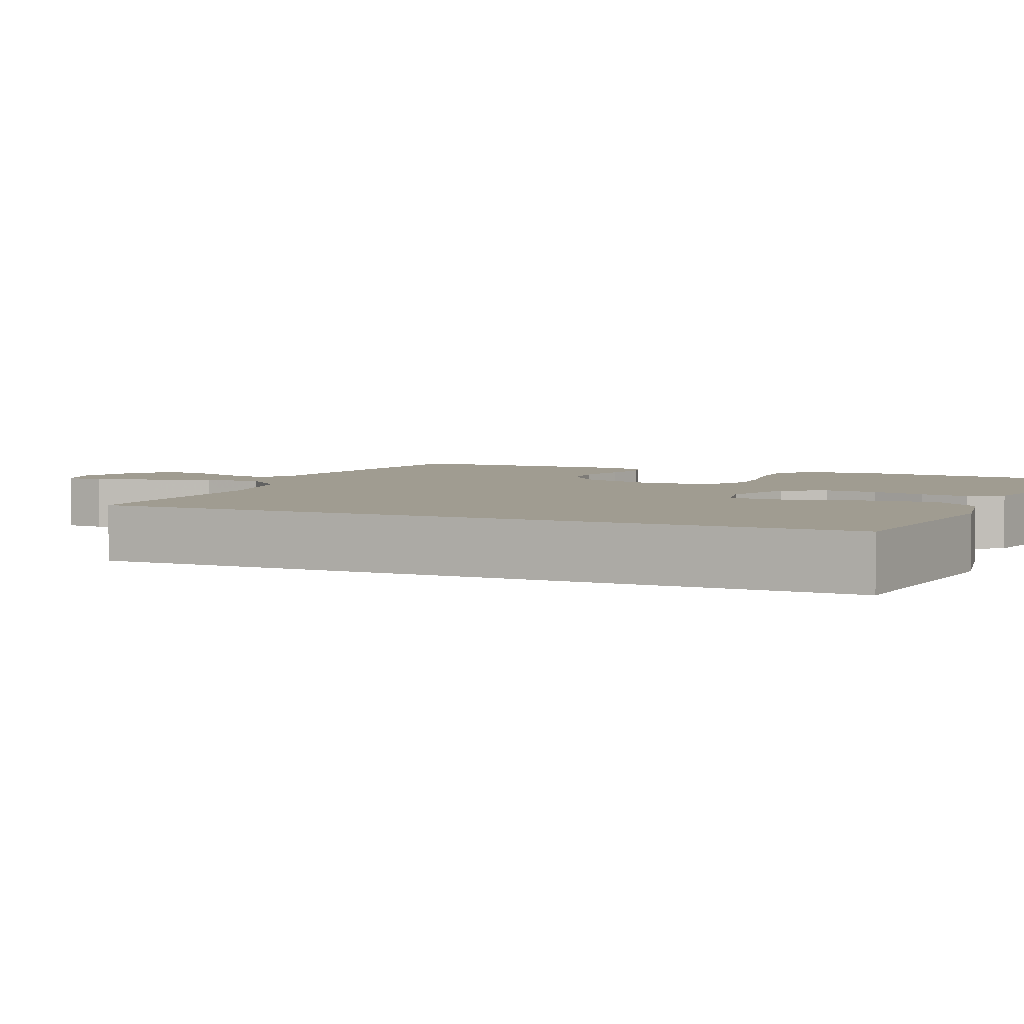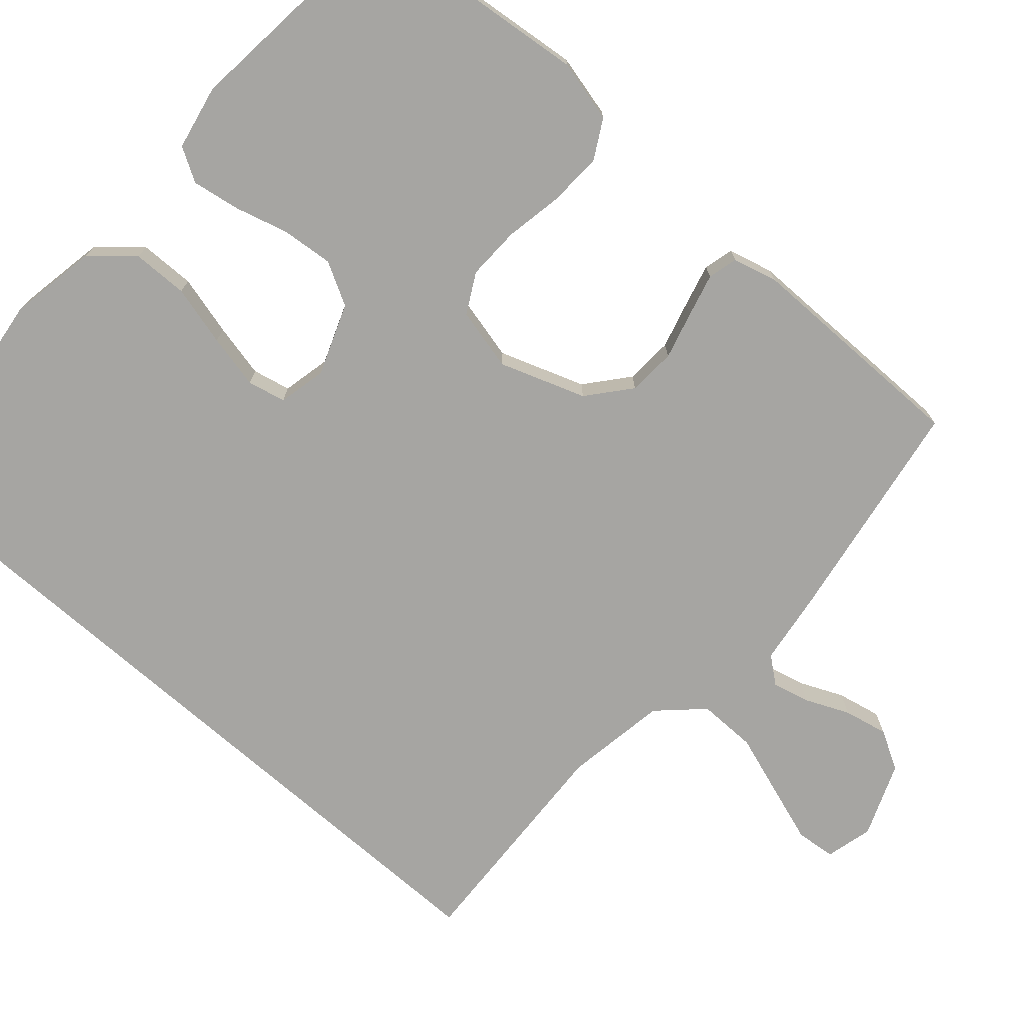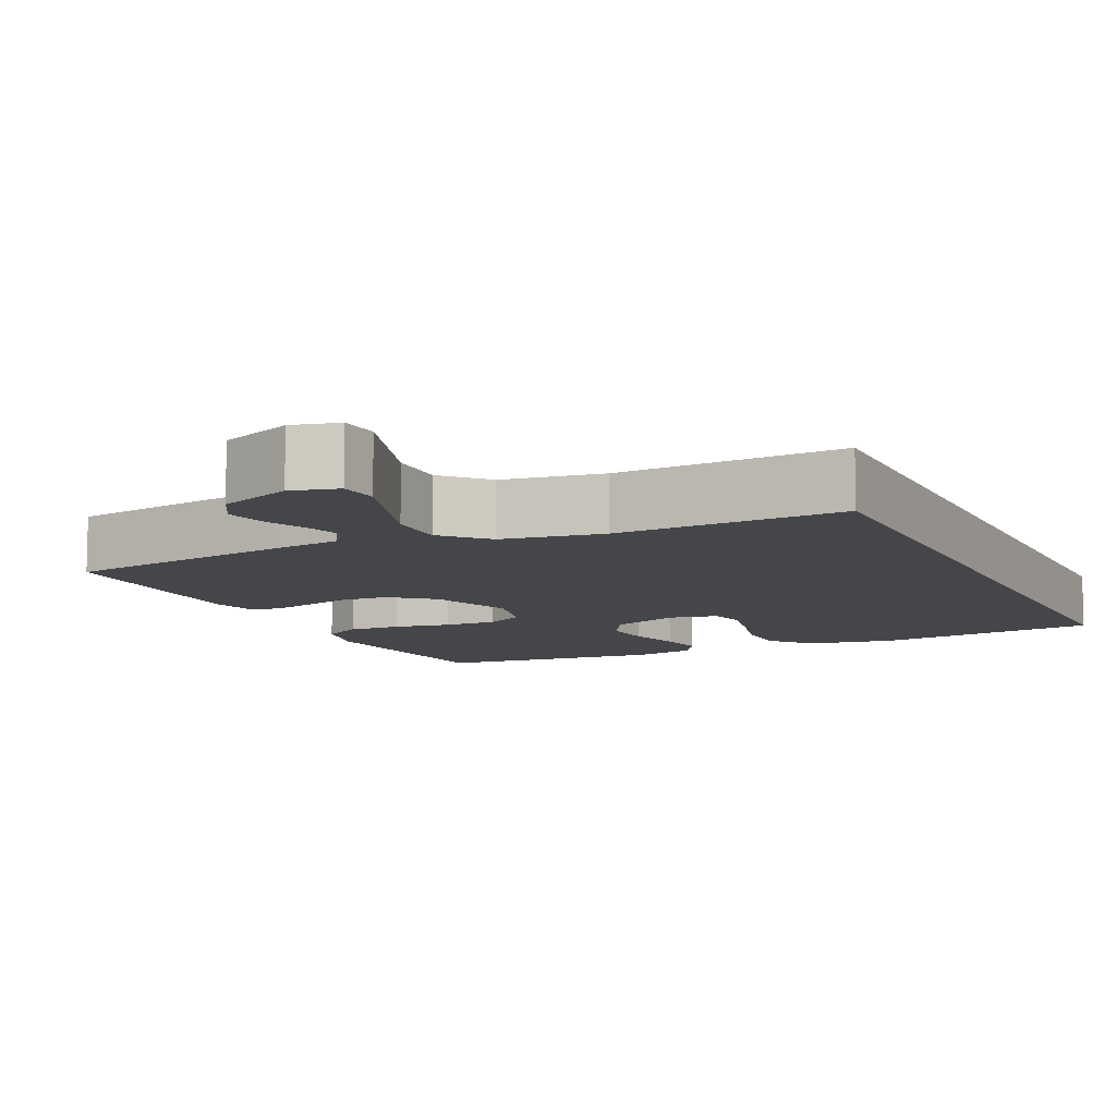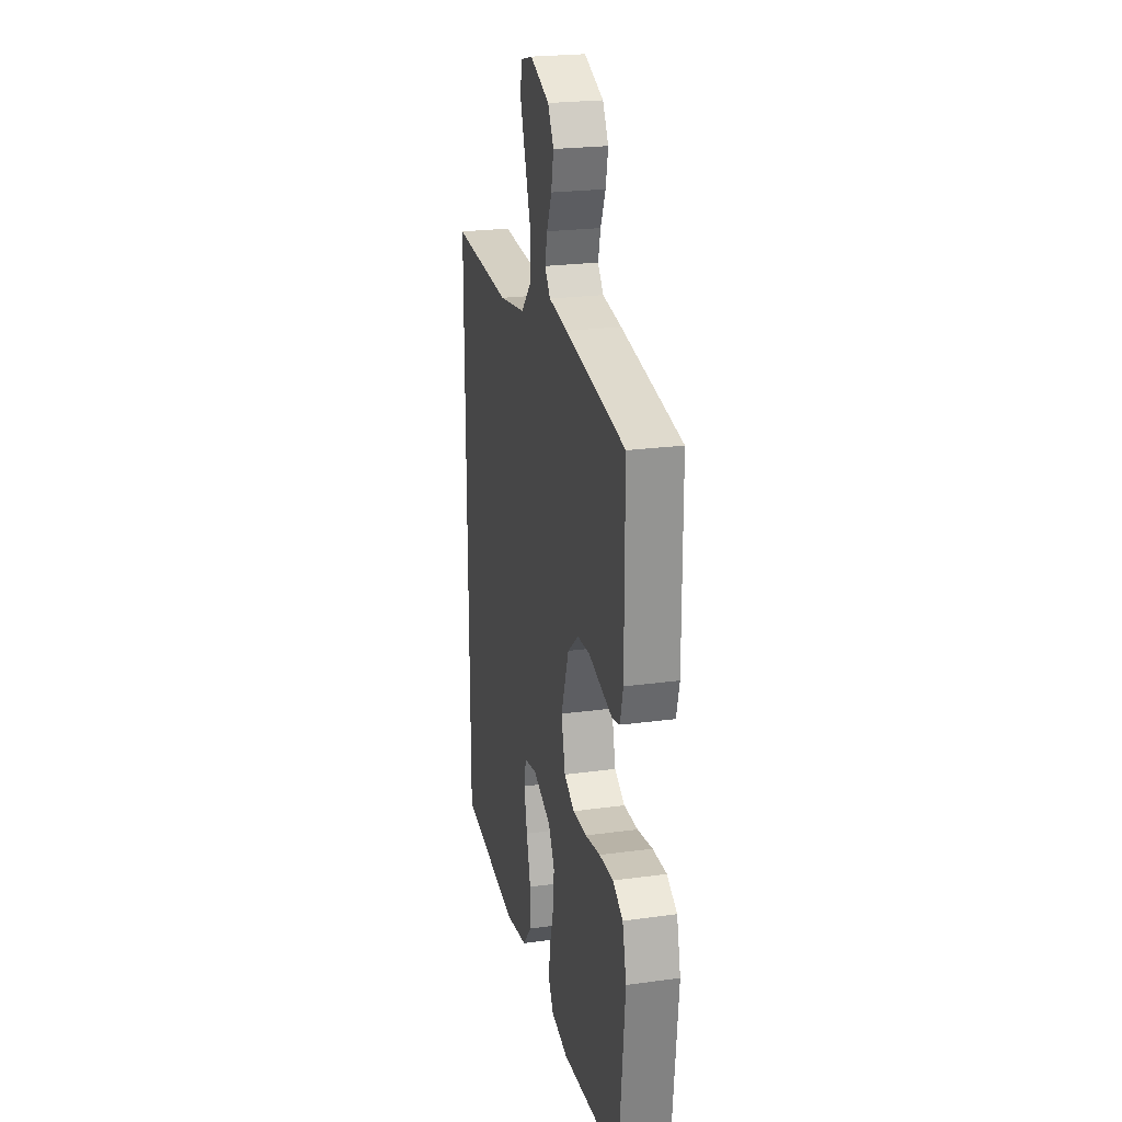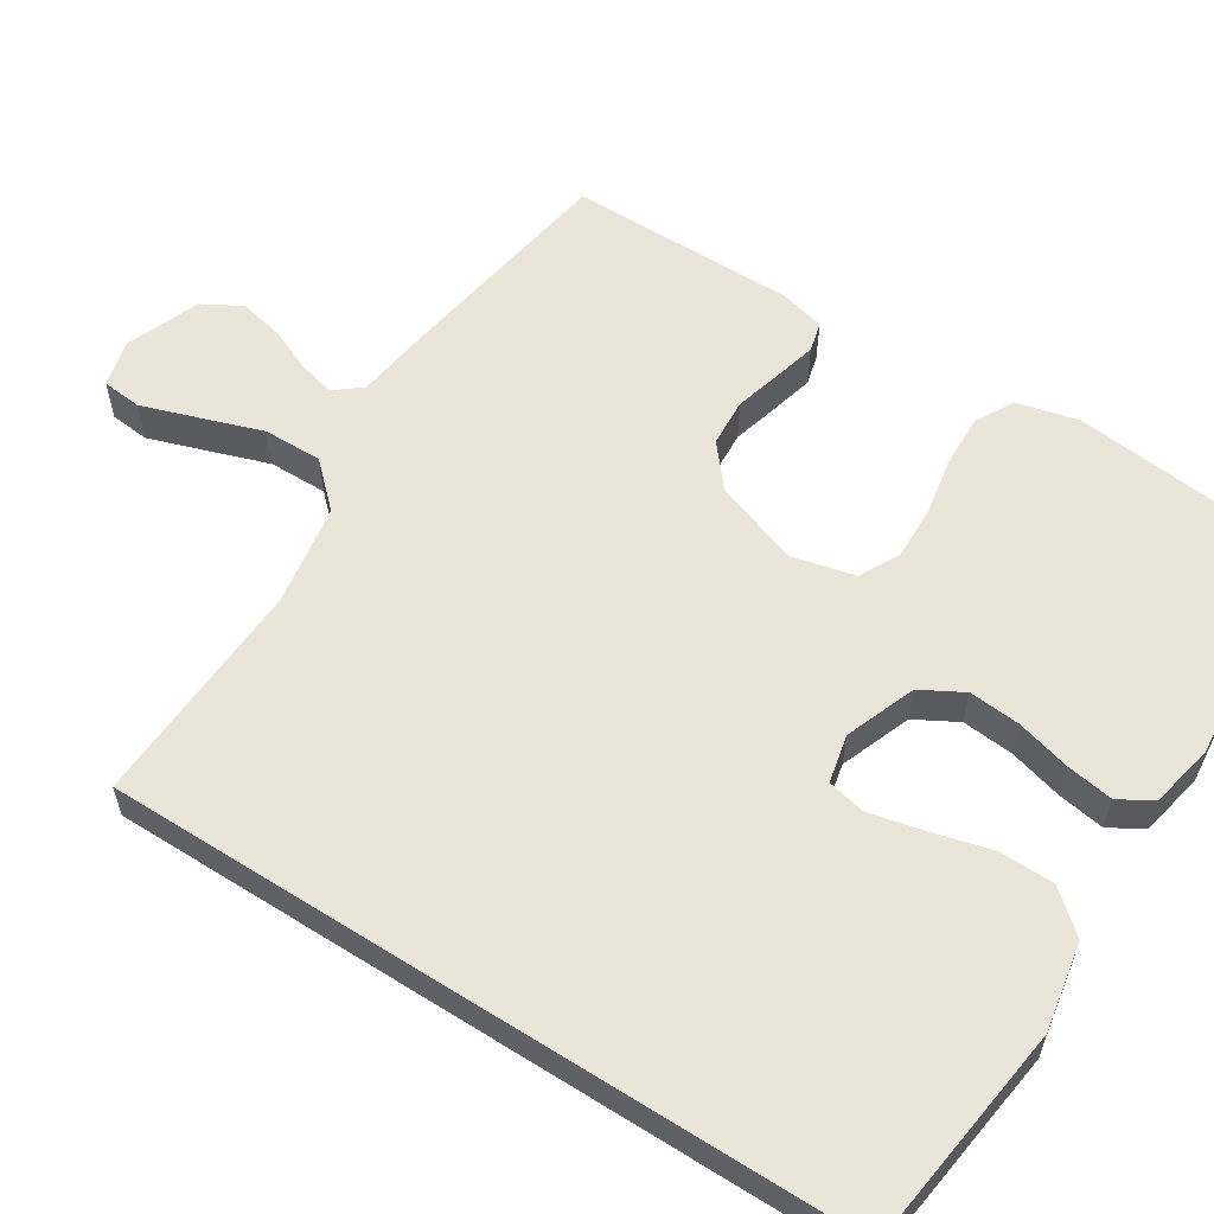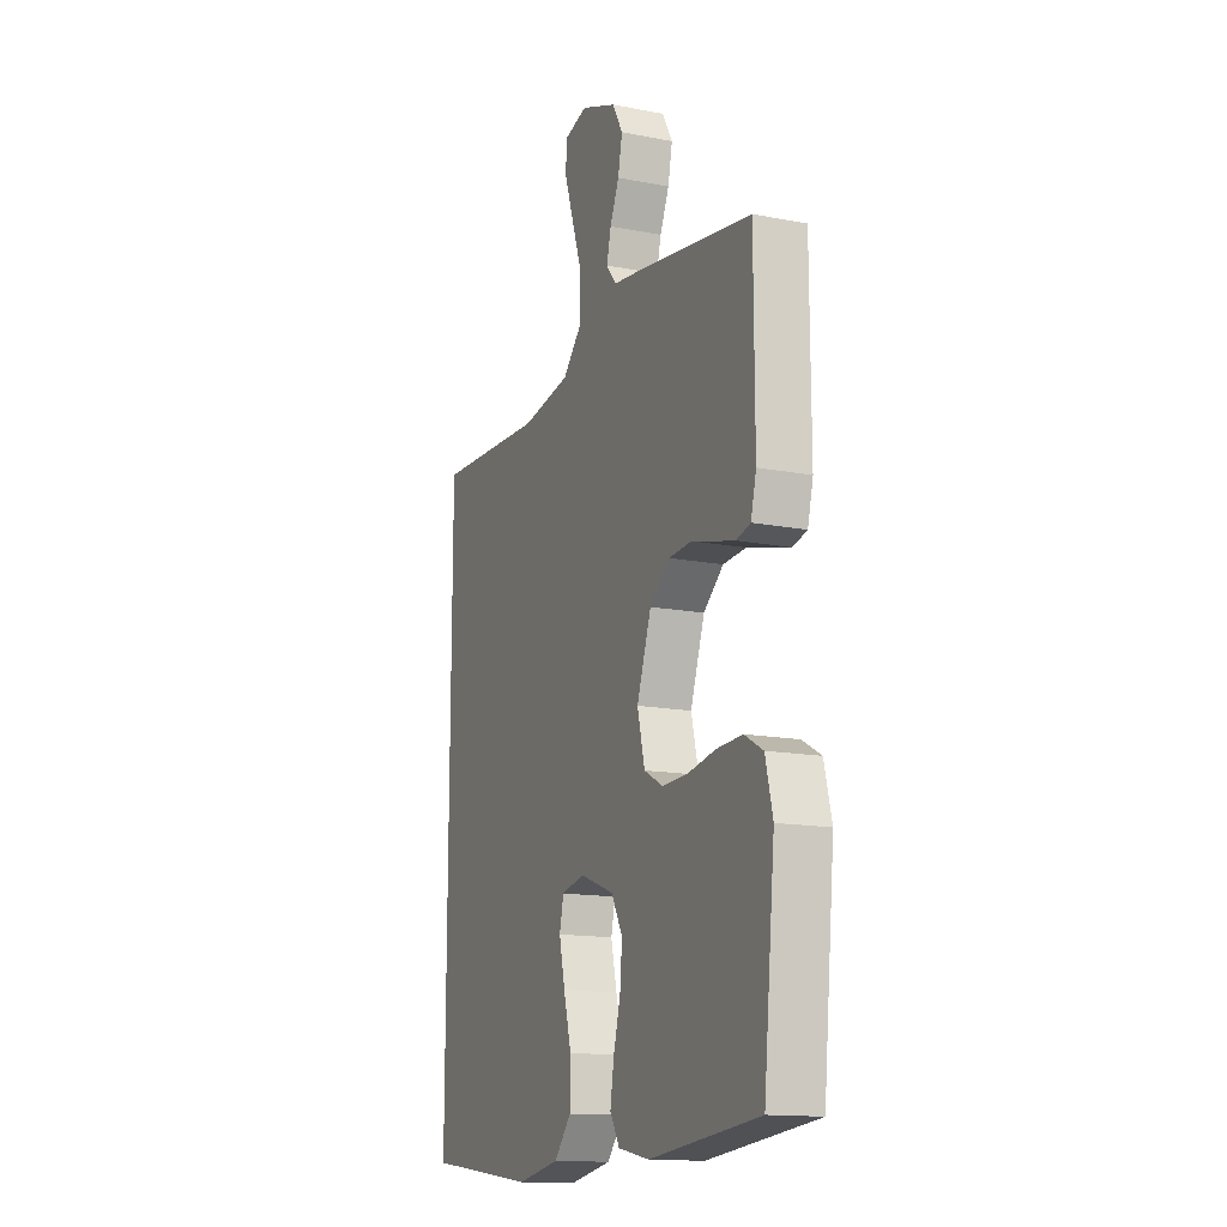
<metadata>
{"format":"obj","ext":"obj","renderer":"f3d","projection":"perspective","resolution":1024,"background":"white","views":[{"elev":4.4,"azim":113.4,"up":"+Y"},{"elev":-73.7,"azim":-131.2,"up":"+Y"},{"elev":-9.5,"azim":25.5,"up":"+Y"},{"elev":23.4,"azim":-102.9,"up":"+Z"},{"elev":58.6,"azim":122.5,"up":"+Y"},{"elev":-14.6,"azim":-112.9,"up":"+Z"}]}
</metadata>
<code>
v 0.5 0.07 -0.502
v 0.2 0.07 -0.54
v 0.084 0.07 -0.519
v 0.038 0.07 -0.465
v 0.037 0.07 -0.392
v 0.058 0.07 -0.313
v 0.074 0.07 -0.242
v 0.063 0.07 -0.192
v 0 0.07 -0.178
v -0.093 0.07 -0.213
v -0.124 0.07 -0.269
v -0.118 0.07 -0.337
v -0.099 0.07 -0.407
v -0.089 0.07 -0.47
v -0.115 0.07 -0.514
v -0.2 0.07 -0.531
v -0.5 0.07 -0.5
v -0.531 0.07 -0.2
v -0.511 0.07 -0.119
v -0.46 0.07 -0.091
v -0.39 0.07 -0.094
v -0.314 0.07 -0.108
v -0.244 0.07 -0.11
v -0.192 0.07 -0.082
v -0.172 0.07 0
v -0.211 0.07 0.112
v -0.266 0.07 0.158
v -0.329 0.07 0.162
v -0.392 0.07 0.145
v -0.447 0.07 0.131
v -0.486 0.07 0.141
v -0.501 0.07 0.2
v -0.5 0.07 0.5
v -0.2 0.07 0.548
v -0.105 0.07 0.561
v -0.077 0.07 0.596
v -0.089 0.07 0.645
v -0.114 0.07 0.702
v -0.126 0.07 0.76
v -0.097 0.07 0.811
v 0 0.07 0.849
v 0.062 0.07 0.833
v 0.067 0.07 0.781
v 0.042 0.07 0.707
v 0.014 0.07 0.625
v 0.013 0.07 0.548
v 0.066 0.07 0.492
v 0.2 0.07 0.47
v 0.5 0.07 0.484
v 0.5 0 -0.502
v 0.2 0 -0.54
v 0.084 0 -0.519
v 0.038 0 -0.465
v 0.037 0 -0.392
v 0.058 0 -0.313
v 0.074 0 -0.242
v 0.063 0 -0.192
v 0 0 -0.178
v -0.093 0 -0.213
v -0.124 0 -0.269
v -0.118 0 -0.337
v -0.099 0 -0.407
v -0.089 0 -0.47
v -0.115 0 -0.514
v -0.2 0 -0.531
v -0.5 0 -0.5
v -0.531 0 -0.2
v -0.511 0 -0.119
v -0.46 0 -0.091
v -0.39 0 -0.094
v -0.314 0 -0.108
v -0.244 0 -0.11
v -0.192 0 -0.082
v -0.172 0 0
v -0.211 0 0.112
v -0.266 0 0.158
v -0.329 0 0.162
v -0.392 0 0.145
v -0.447 0 0.131
v -0.486 0 0.141
v -0.501 0 0.2
v -0.5 0 0.5
v -0.2 0 0.548
v -0.105 0 0.561
v -0.077 0 0.596
v -0.089 0 0.645
v -0.114 0 0.702
v -0.126 0 0.76
v -0.097 0 0.811
v 0 0 0.849
v 0.062 0 0.833
v 0.067 0 0.781
v 0.042 0 0.707
v 0.014 0 0.625
v 0.013 0 0.548
v 0.066 0 0.492
v 0.2 0 0.47
v 0.5 0 0.484
f 2 3 4
f 1 2 4
f 49 1 4
f 48 49 4
f 43 44 45
f 42 43 45
f 41 42 45
f 40 41 45
f 39 40 45
f 38 39 45
f 37 38 45
f 36 37 45 46
f 35 36 46 47
f 34 35 47
f 33 34 47
f 32 33 47
f 31 32 47
f 30 31 47
f 29 30 47
f 28 29 47
f 20 21 22
f 19 20 22
f 18 19 22
f 17 18 22
f 16 17 22
f 15 16 22
f 14 15 22
f 13 14 22
f 12 13 22
f 11 12 22 23
f 10 11 23 24
f 4 5 6
f 4 6 7
f 48 4 7
f 27 28 47 48
f 26 27 48
f 25 26 48
f 24 25 48
f 10 24 48
f 9 10 48
f 8 9 48
f 7 8 48
f 53 52 51
f 53 51 50
f 53 50 98
f 53 98 97
f 94 93 92
f 94 92 91
f 94 91 90
f 94 90 89
f 94 89 88
f 94 88 87
f 94 87 86
f 95 94 86 85
f 96 95 85 84
f 96 84 83
f 96 83 82
f 96 82 81
f 96 81 80
f 96 80 79
f 96 79 78
f 96 78 77
f 71 70 69
f 71 69 68
f 71 68 67
f 71 67 66
f 71 66 65
f 71 65 64
f 71 64 63
f 71 63 62
f 71 62 61
f 72 71 61 60
f 73 72 60 59
f 55 54 53
f 56 55 53
f 56 53 97
f 97 96 77 76
f 97 76 75
f 97 75 74
f 97 74 73
f 97 73 59
f 97 59 58
f 97 58 57
f 97 57 56
f 1 50 51 2
f 2 51 52 3
f 3 52 53 4
f 4 53 54 5
f 5 54 55 6
f 6 55 56 7
f 7 56 57 8
f 8 57 58 9
f 9 58 59 10
f 10 59 60 11
f 11 60 61 12
f 12 61 62 13
f 13 62 63 14
f 14 63 64 15
f 15 64 65 16
f 16 65 66 17
f 17 66 67 18
f 18 67 68 19
f 19 68 69 20
f 20 69 70 21
f 21 70 71 22
f 22 71 72 23
f 23 72 73 24
f 24 73 74 25
f 25 74 75 26
f 26 75 76 27
f 27 76 77 28
f 28 77 78 29
f 29 78 79 30
f 30 79 80 31
f 31 80 81 32
f 32 81 82 33
f 33 82 83 34
f 34 83 84 35
f 35 84 85 36
f 36 85 86 37
f 37 86 87 38
f 38 87 88 39
f 39 88 89 40
f 40 89 90 41
f 41 90 91 42
f 42 91 92 43
f 43 92 93 44
f 44 93 94 45
f 45 94 95 46
f 46 95 96 47
f 47 96 97 48
f 48 97 98 49
f 49 98 50 1

</code>
